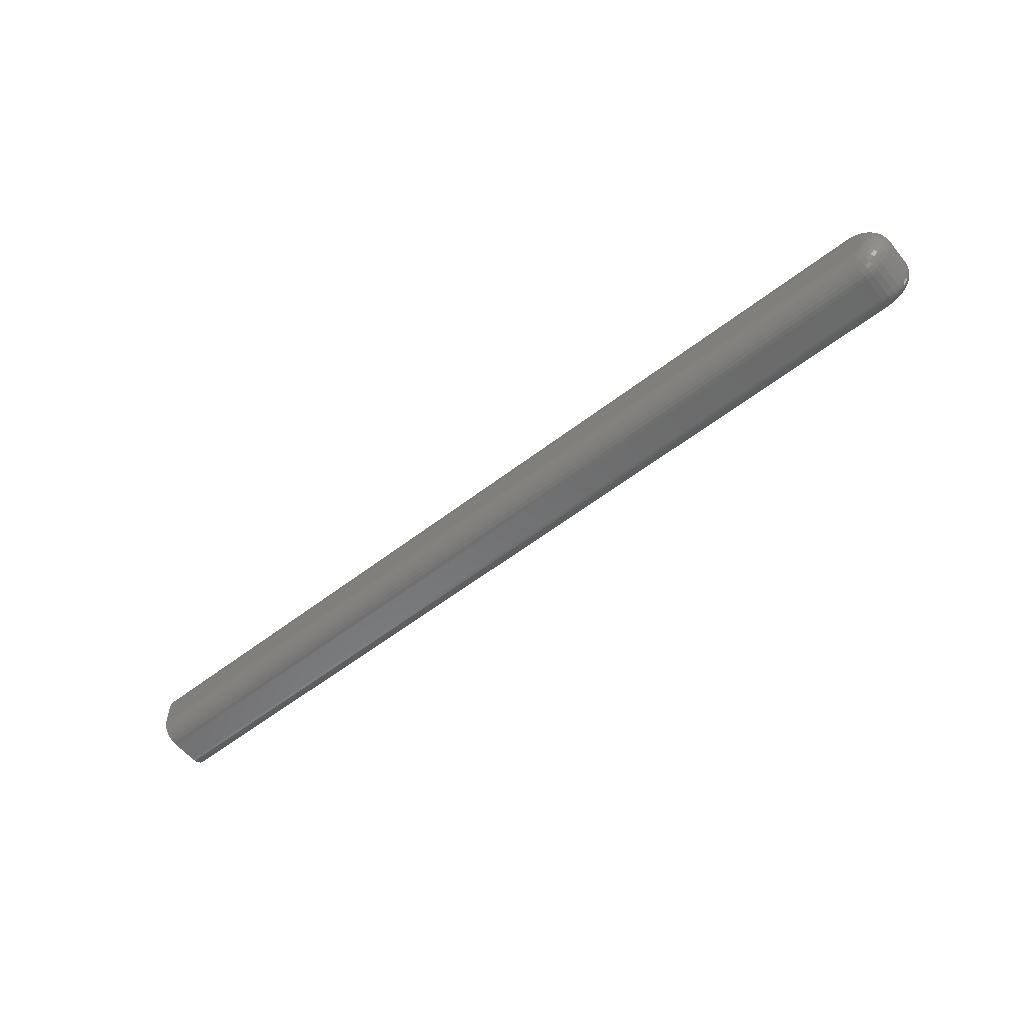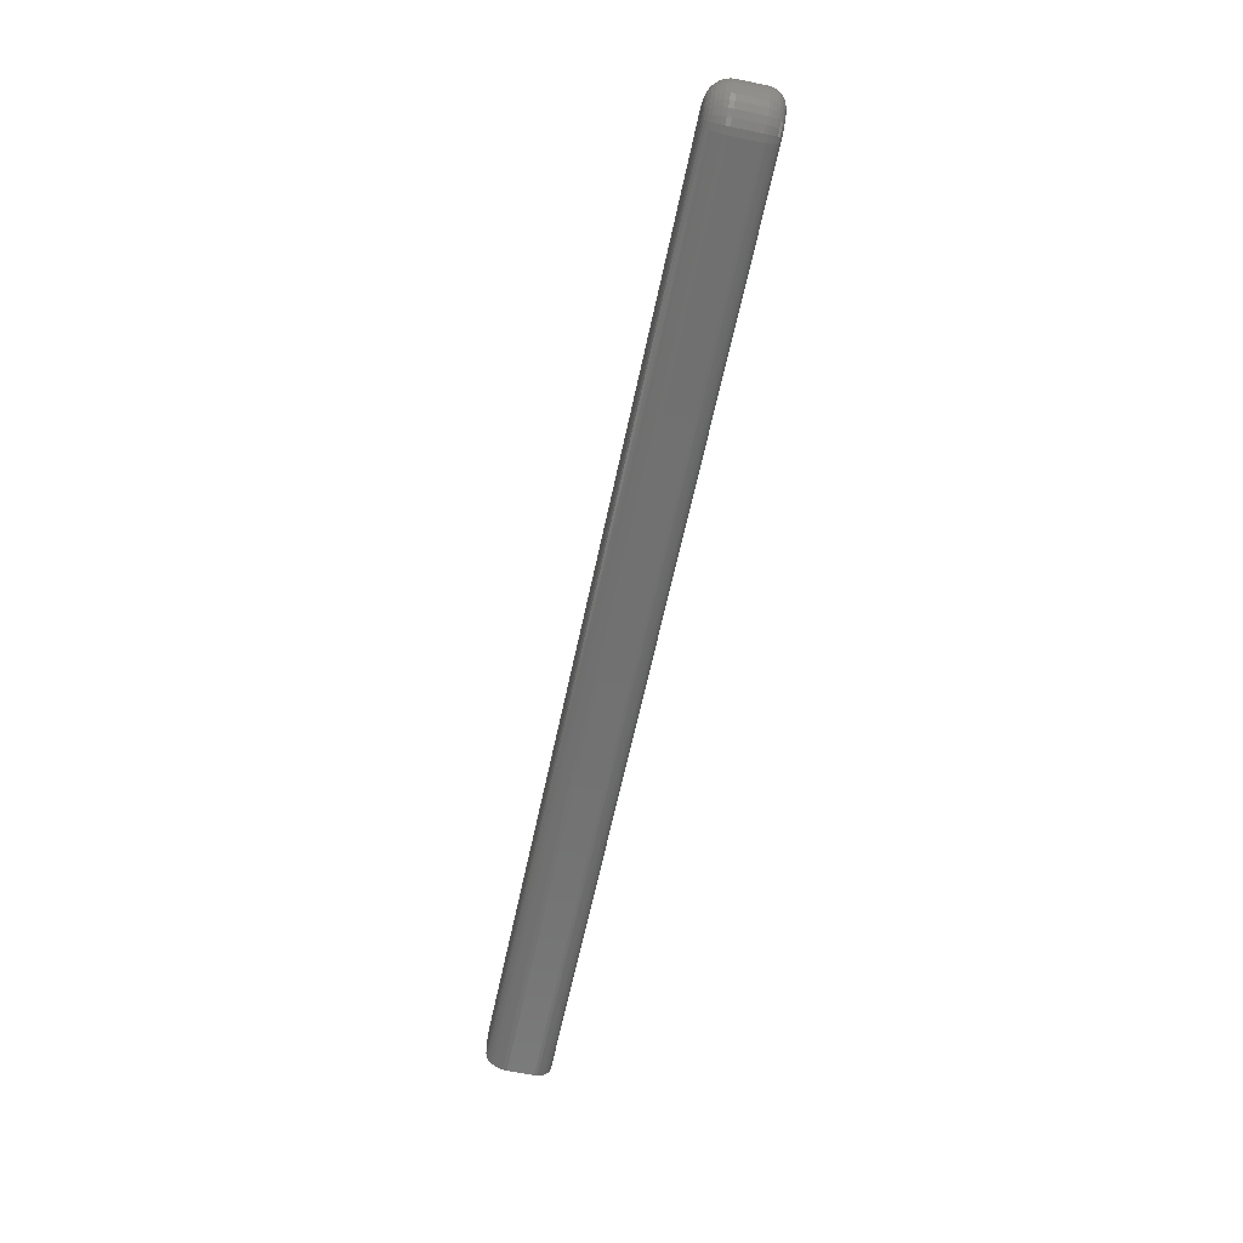
<metadata>
{"format":"stl","ext":"stl","renderer":"f3d","projection":"perspective","resolution":1024,"background":"white","views":[{"elev":-57.5,"azim":38.7,"up":"+Z"},{"elev":-62.9,"azim":78.0,"up":"+Z"}]}
</metadata>
<code>
# stl→obj: 342 verts, 680 faces
v -0.6406 0.04688 0.329
v -0.6406 -0.0445 0.3332
v -0.6406 0.04642 0.3336
v -0.6406 -0.04627 0.3273
v -0.6406 0.04001 0.2569
v -0.6406 0.03646 0.2539
v -0.6406 -0.03299 0.2553
v -0.6406 -0.03772 0.2592
v -0.6406 0.04293 0.2604
v -0.6406 -0.04161 0.2639
v -0.6406 0.04509 0.2645
v -0.6406 -0.0445 0.2693
v -0.6406 0.04642 0.2689
v -0.6406 -0.04161 0.3386
v -0.6406 0.04509 0.338
v -0.6406 0.04293 0.3421
v -0.6406 -0.03772 0.3433
v -0.6406 0.04001 0.3456
v -0.6406 -0.03299 0.3472
v -0.6406 0.03646 0.3485
v -0.6406 -0.02758 0.3501
v -0.6406 0.04688 0.2734
v -0.6406 -0.04627 0.2752
v -0.6406 -0.04688 0.2812
v -0.6406 -0.04688 0.3212
v -0.6406 -0.02758 0.2524
v -0.6406 0.03241 0.2518
v -0.6406 0.02801 0.2505
v -0.6406 0.02344 0.25
v -0.6406 -0.01562 0.25
v -0.6406 -0.02172 0.2506
v -0.6406 0.03241 0.3507
v -0.6406 -0.02172 0.3519
v -0.6406 -0.01562 0.3525
v -0.6406 0.02344 0.3525
v -0.6406 0.02801 0.352
v 0.7061 -0.01562 0.3525
v 0.7061 0.02344 0.3525
v 0.7161 0.02344 0.3515
v 0.7161 -0.01562 0.3515
v 0.7257 0.02344 0.3486
v 0.7257 -0.01562 0.3486
v 0.7345 0.02344 0.3438
v 0.7345 -0.01562 0.3438
v 0.7423 0.02344 0.3375
v 0.7423 -0.01562 0.3375
v 0.7487 0.02344 0.3297
v 0.7487 -0.01562 0.3297
v 0.7534 0.02344 0.3208
v 0.7534 -0.01562 0.3208
v 0.7563 0.02344 0.3112
v 0.7563 -0.01562 0.3112
v 0.7573 0.02344 0.3012
v 0.7573 -0.01562 0.3012
v 0.7563 0.02344 0.2912
v 0.7563 -0.01562 0.2912
v 0.7534 0.02344 0.2816
v 0.7534 -0.01562 0.2816
v 0.7487 0.02344 0.2728
v 0.7487 -0.01562 0.2728
v 0.7423 0.02344 0.265
v 0.7423 -0.01562 0.265
v 0.7345 0.02344 0.2586
v 0.7345 -0.01562 0.2586
v 0.7257 0.02344 0.2539
v 0.7257 -0.01562 0.2539
v 0.7161 0.02344 0.251
v 0.7161 -0.01562 0.251
v 0.7061 0.02344 0.25
v 0.7061 -0.01562 0.25
v 0.7061 -0.04688 0.3212
v 0.7137 -0.04688 0.3197
v 0.71 -0.04688 0.3208
v 0.7061 -0.04688 0.2812
v 0.71 -0.04688 0.2816
v 0.7137 -0.04688 0.2828
v 0.7245 -0.04688 0.2936
v 0.7257 -0.04688 0.2973
v 0.7261 -0.04688 0.3012
v 0.7257 -0.04688 0.3051
v 0.7245 -0.04688 0.3089
v 0.7227 -0.04688 0.3123
v 0.7202 -0.04688 0.3154
v 0.7172 -0.04688 0.3178
v 0.7172 -0.04688 0.2846
v 0.7202 -0.04688 0.2871
v 0.7227 -0.04688 0.2901
v 0.7061 -0.02172 0.2506
v 0.7061 -0.02758 0.2524
v 0.7061 -0.03299 0.2553
v 0.7061 -0.03772 0.2592
v 0.7061 -0.04161 0.2639
v 0.7061 -0.0445 0.2693
v 0.7061 -0.04627 0.2752
v 0.7061 -0.02172 0.3519
v 0.7061 -0.02758 0.3501
v 0.7061 -0.03299 0.3472
v 0.7061 -0.03772 0.3433
v 0.7061 -0.04161 0.3386
v 0.7061 -0.0445 0.3332
v 0.7061 -0.04627 0.3273
v 0.7112 -0.04627 0.3268
v 0.7123 -0.0445 0.3326
v 0.7134 -0.04161 0.3379
v 0.7143 -0.03772 0.3425
v 0.7151 -0.03299 0.3463
v 0.7156 -0.02758 0.3491
v 0.716 -0.02172 0.3509
v 0.7112 -0.04627 0.2757
v 0.7123 -0.0445 0.2699
v 0.7134 -0.04161 0.2646
v 0.7143 -0.03772 0.26
v 0.7151 -0.03299 0.2561
v 0.7156 -0.02758 0.2533
v 0.716 -0.02172 0.2516
v 0.7161 -0.04627 0.2771
v 0.7183 -0.0445 0.2717
v 0.7204 -0.04161 0.2667
v 0.7222 -0.03772 0.2624
v 0.7237 -0.03299 0.2588
v 0.7248 -0.02758 0.2561
v 0.7255 -0.02172 0.2545
v 0.7206 -0.04627 0.2795
v 0.7238 -0.0445 0.2747
v 0.7268 -0.04161 0.2702
v 0.7295 -0.03772 0.2662
v 0.7316 -0.03299 0.263
v 0.7332 -0.02758 0.2606
v 0.7342 -0.02172 0.2591
v 0.7245 -0.04627 0.2828
v 0.7287 -0.0445 0.2786
v 0.7325 -0.04161 0.2748
v 0.7358 -0.03772 0.2715
v 0.7386 -0.03299 0.2687
v 0.7406 -0.02758 0.2667
v 0.7419 -0.02172 0.2654
v 0.7278 -0.04627 0.2867
v 0.7326 -0.0445 0.2835
v 0.7371 -0.04161 0.2805
v 0.7411 -0.03772 0.2779
v 0.7443 -0.03299 0.2757
v 0.7467 -0.02758 0.2741
v 0.7482 -0.02172 0.2731
v 0.7302 -0.04627 0.2913
v 0.7356 -0.0445 0.289
v 0.7406 -0.04161 0.2869
v 0.745 -0.03772 0.2851
v 0.7486 -0.03299 0.2836
v 0.7512 -0.02758 0.2825
v 0.7529 -0.02172 0.2819
v 0.7317 -0.04627 0.2961
v 0.7374 -0.0445 0.295
v 0.7427 -0.04161 0.2939
v 0.7474 -0.03772 0.293
v 0.7512 -0.03299 0.2923
v 0.754 -0.02758 0.2917
v 0.7557 -0.02172 0.2914
v 0.7322 -0.04627 0.3012
v 0.738 -0.0445 0.3012
v 0.7434 -0.04161 0.3012
v 0.7482 -0.03772 0.3012
v 0.7521 -0.03299 0.3012
v 0.7549 -0.02758 0.3012
v 0.7567 -0.02172 0.3012
v 0.7317 -0.04627 0.3063
v 0.7374 -0.0445 0.3075
v 0.7427 -0.04161 0.3085
v 0.7474 -0.03772 0.3094
v 0.7512 -0.03299 0.3102
v 0.754 -0.02758 0.3108
v 0.7557 -0.02172 0.3111
v 0.7302 -0.04627 0.3112
v 0.7356 -0.0445 0.3135
v 0.7406 -0.04161 0.3155
v 0.745 -0.03772 0.3173
v 0.7486 -0.03299 0.3188
v 0.7512 -0.02758 0.3199
v 0.7529 -0.02172 0.3206
v 0.7278 -0.04627 0.3157
v 0.7326 -0.0445 0.319
v 0.7371 -0.04161 0.322
v 0.7411 -0.03772 0.3246
v 0.7443 -0.03299 0.3268
v 0.7467 -0.02758 0.3284
v 0.7482 -0.02172 0.3294
v 0.7245 -0.04627 0.3197
v 0.7287 -0.0445 0.3238
v 0.7325 -0.04161 0.3276
v 0.7358 -0.03772 0.331
v 0.7386 -0.03299 0.3337
v 0.7406 -0.02758 0.3358
v 0.7419 -0.02172 0.337
v 0.7206 -0.04627 0.3229
v 0.7238 -0.0445 0.3278
v 0.7268 -0.04161 0.3323
v 0.7295 -0.03772 0.3362
v 0.7316 -0.03299 0.3395
v 0.7332 -0.02758 0.3419
v 0.7342 -0.02172 0.3433
v 0.7161 -0.04627 0.3253
v 0.7183 -0.0445 0.3307
v 0.7204 -0.04161 0.3357
v 0.7222 -0.03772 0.3401
v 0.7237 -0.03299 0.3437
v 0.7248 -0.02758 0.3464
v 0.7255 -0.02172 0.348
v 0.7167 0.04688 0.2756
v 0.7061 0.04688 0.2734
v 0.7115 0.04688 0.274
v 0.7115 0.04688 0.3285
v 0.7167 0.04688 0.3269
v 0.7061 0.04688 0.329
v 0.7215 0.04688 0.2781
v 0.7318 0.04688 0.2906
v 0.7292 0.04688 0.2858
v 0.7257 0.04688 0.2816
v 0.7215 0.04688 0.3243
v 0.7257 0.04688 0.3209
v 0.7292 0.04688 0.3167
v 0.7318 0.04688 0.3119
v 0.7333 0.04688 0.3067
v 0.7339 0.04688 0.3012
v 0.7333 0.04688 0.2958
v 0.7061 0.04642 0.2689
v 0.7061 0.04509 0.2645
v 0.7061 0.04293 0.2604
v 0.7061 0.04001 0.2569
v 0.7061 0.03646 0.2539
v 0.7061 0.03241 0.2518
v 0.7061 0.02801 0.2505
v 0.7061 0.04642 0.3336
v 0.7061 0.04509 0.338
v 0.7061 0.04293 0.3421
v 0.7061 0.04001 0.3456
v 0.7061 0.03646 0.3485
v 0.7061 0.03241 0.3507
v 0.7061 0.02801 0.352
v 0.716 0.02801 0.351
v 0.7157 0.03241 0.3497
v 0.7153 0.03646 0.3476
v 0.7147 0.04001 0.3447
v 0.714 0.04293 0.3413
v 0.7133 0.04509 0.3373
v 0.7124 0.04642 0.333
v 0.716 0.02801 0.2514
v 0.7157 0.03241 0.2527
v 0.7153 0.03646 0.2549
v 0.7147 0.04001 0.2577
v 0.714 0.04293 0.2612
v 0.7133 0.04509 0.2652
v 0.7124 0.04642 0.2695
v 0.7255 0.02801 0.2543
v 0.725 0.03241 0.2555
v 0.7242 0.03646 0.2575
v 0.7231 0.04001 0.2602
v 0.7217 0.04293 0.2635
v 0.7202 0.04509 0.2673
v 0.7185 0.04642 0.2713
v 0.7343 0.02801 0.259
v 0.7336 0.03241 0.2601
v 0.7324 0.03646 0.2619
v 0.7307 0.04001 0.2643
v 0.7288 0.04293 0.2673
v 0.7265 0.04509 0.2707
v 0.7241 0.04642 0.2743
v 0.742 0.02801 0.2653
v 0.7411 0.03241 0.2663
v 0.7395 0.03646 0.2678
v 0.7375 0.04001 0.2699
v 0.7349 0.04293 0.2724
v 0.7321 0.04509 0.2752
v 0.729 0.04642 0.2783
v 0.7483 0.02801 0.273
v 0.7472 0.03241 0.2738
v 0.7454 0.03646 0.275
v 0.743 0.04001 0.2766
v 0.74 0.04293 0.2786
v 0.7367 0.04509 0.2808
v 0.733 0.04642 0.2833
v 0.753 0.02801 0.2818
v 0.7518 0.03241 0.2823
v 0.7498 0.03646 0.2831
v 0.7471 0.04001 0.2843
v 0.7438 0.04293 0.2856
v 0.7401 0.04509 0.2872
v 0.736 0.04642 0.2888
v 0.7559 0.02801 0.2913
v 0.7546 0.03241 0.2916
v 0.7525 0.03646 0.292
v 0.7496 0.04001 0.2926
v 0.7461 0.04293 0.2933
v 0.7421 0.04509 0.2941
v 0.7378 0.04642 0.2949
v 0.7569 0.02801 0.3012
v 0.7555 0.03241 0.3012
v 0.7534 0.03646 0.3012
v 0.7505 0.04001 0.3012
v 0.7469 0.04293 0.3012
v 0.7429 0.04509 0.3012
v 0.7385 0.04642 0.3012
v 0.7559 0.02801 0.3111
v 0.7546 0.03241 0.3109
v 0.7525 0.03646 0.3105
v 0.7496 0.04001 0.3099
v 0.7461 0.04293 0.3092
v 0.7421 0.04509 0.3084
v 0.7378 0.04642 0.3075
v 0.753 0.02801 0.3207
v 0.7518 0.03241 0.3202
v 0.7498 0.03646 0.3193
v 0.7471 0.04001 0.3182
v 0.7438 0.04293 0.3169
v 0.7401 0.04509 0.3153
v 0.736 0.04642 0.3136
v 0.7483 0.02801 0.3294
v 0.7472 0.03241 0.3287
v 0.7454 0.03646 0.3275
v 0.743 0.04001 0.3259
v 0.74 0.04293 0.3239
v 0.7367 0.04509 0.3217
v 0.733 0.04642 0.3192
v 0.742 0.02801 0.3371
v 0.7411 0.03241 0.3362
v 0.7395 0.03646 0.3347
v 0.7375 0.04001 0.3326
v 0.7349 0.04293 0.3301
v 0.7321 0.04509 0.3272
v 0.729 0.04642 0.3241
v 0.7343 0.02801 0.3435
v 0.7336 0.03241 0.3423
v 0.7324 0.03646 0.3405
v 0.7307 0.04001 0.3381
v 0.7288 0.04293 0.3352
v 0.7265 0.04509 0.3318
v 0.7241 0.04642 0.3281
v 0.7255 0.02801 0.3482
v 0.725 0.03241 0.3469
v 0.7242 0.03646 0.3449
v 0.7231 0.04001 0.3422
v 0.7217 0.04293 0.3389
v 0.7202 0.04509 0.3352
v 0.7185 0.04642 0.3311
f 1 2 3
f 1 4 2
f 5 6 7
f 7 8 5
f 5 8 9
f 9 8 10
f 9 10 11
f 11 10 12
f 11 12 13
f 3 2 14
f 3 14 15
f 16 15 14
f 14 17 16
f 18 16 17
f 17 19 18
f 18 19 20
f 20 19 21
f 22 13 12
f 22 12 23
f 22 23 24
f 22 24 25
f 22 25 4
f 22 4 1
f 26 7 6
f 26 6 27
f 26 27 28
f 26 28 29
f 26 29 30
f 26 30 31
f 32 20 21
f 32 21 33
f 32 33 34
f 32 34 35
f 32 35 36
f 37 38 34
f 34 38 35
f 38 37 39
f 39 37 40
f 39 40 41
f 41 40 42
f 41 42 43
f 43 42 44
f 43 44 45
f 45 44 46
f 45 46 47
f 47 46 48
f 47 48 49
f 49 48 50
f 49 50 51
f 51 50 52
f 51 52 53
f 53 52 54
f 53 54 55
f 55 54 56
f 55 56 57
f 57 56 58
f 57 58 59
f 59 58 60
f 59 60 61
f 61 60 62
f 61 62 63
f 63 62 64
f 63 64 65
f 65 64 66
f 65 66 67
f 67 66 68
f 67 68 69
f 69 68 70
f 30 29 70
f 70 29 69
f 71 72 73
f 74 75 76
f 24 74 76
f 24 76 77
f 24 77 78
f 25 24 78
f 25 78 79
f 25 79 80
f 25 80 81
f 25 81 82
f 25 82 83
f 25 83 84
f 25 84 72
f 25 72 71
f 76 85 86
f 76 86 87
f 76 87 77
f 30 70 31
f 31 70 88
f 31 88 26
f 26 88 89
f 26 89 7
f 7 89 90
f 7 90 8
f 8 90 91
f 8 91 10
f 10 91 92
f 10 92 12
f 12 92 93
f 12 93 23
f 23 93 94
f 23 94 24
f 24 94 74
f 37 34 95
f 95 34 33
f 95 33 96
f 96 33 21
f 96 21 97
f 97 21 19
f 97 19 98
f 98 19 17
f 98 17 99
f 99 17 14
f 99 14 100
f 100 14 2
f 100 2 101
f 101 2 4
f 101 4 71
f 71 4 25
f 71 73 101
f 101 73 102
f 101 102 100
f 100 102 103
f 100 103 99
f 99 103 104
f 99 104 98
f 98 104 105
f 98 105 97
f 97 105 106
f 97 106 96
f 96 106 107
f 96 107 95
f 95 107 108
f 95 108 37
f 37 108 40
f 75 74 109
f 109 74 94
f 109 94 110
f 110 94 93
f 110 93 111
f 111 93 92
f 111 92 112
f 112 92 91
f 112 91 113
f 113 91 90
f 113 90 114
f 114 90 89
f 114 89 115
f 115 89 88
f 115 88 68
f 68 88 70
f 76 75 116
f 116 75 109
f 116 109 117
f 117 109 110
f 117 110 118
f 118 110 111
f 118 111 119
f 119 111 112
f 119 112 120
f 120 112 113
f 120 113 121
f 121 113 114
f 121 114 122
f 122 114 115
f 122 115 66
f 66 115 68
f 85 76 123
f 123 76 116
f 123 116 124
f 124 116 117
f 124 117 125
f 125 117 118
f 125 118 126
f 126 118 119
f 126 119 127
f 127 119 120
f 127 120 128
f 128 120 121
f 128 121 129
f 129 121 122
f 129 122 64
f 64 122 66
f 86 85 130
f 130 85 123
f 130 123 131
f 131 123 124
f 131 124 132
f 132 124 125
f 132 125 133
f 133 125 126
f 133 126 134
f 134 126 127
f 134 127 135
f 135 127 128
f 135 128 136
f 136 128 129
f 136 129 62
f 62 129 64
f 87 86 137
f 137 86 130
f 137 130 138
f 138 130 131
f 138 131 139
f 139 131 132
f 139 132 140
f 140 132 133
f 140 133 141
f 141 133 134
f 141 134 142
f 142 134 135
f 142 135 143
f 143 135 136
f 143 136 60
f 60 136 62
f 77 87 144
f 144 87 137
f 144 137 145
f 145 137 138
f 145 138 146
f 146 138 139
f 146 139 147
f 147 139 140
f 147 140 148
f 148 140 141
f 148 141 149
f 149 141 142
f 149 142 150
f 150 142 143
f 150 143 58
f 58 143 60
f 78 77 151
f 151 77 144
f 151 144 152
f 152 144 145
f 152 145 153
f 153 145 146
f 153 146 154
f 154 146 147
f 154 147 155
f 155 147 148
f 155 148 156
f 156 148 149
f 156 149 157
f 157 149 150
f 157 150 56
f 56 150 58
f 79 78 158
f 158 78 151
f 158 151 159
f 159 151 152
f 159 152 160
f 160 152 153
f 160 153 161
f 161 153 154
f 161 154 162
f 162 154 155
f 162 155 163
f 163 155 156
f 163 156 164
f 164 156 157
f 164 157 54
f 54 157 56
f 80 79 165
f 165 79 158
f 165 158 166
f 166 158 159
f 166 159 167
f 167 159 160
f 167 160 168
f 168 160 161
f 168 161 169
f 169 161 162
f 169 162 170
f 170 162 163
f 170 163 171
f 171 163 164
f 171 164 52
f 52 164 54
f 81 80 172
f 172 80 165
f 172 165 173
f 173 165 166
f 173 166 174
f 174 166 167
f 174 167 175
f 175 167 168
f 175 168 176
f 176 168 169
f 176 169 177
f 177 169 170
f 177 170 178
f 178 170 171
f 178 171 50
f 50 171 52
f 82 81 179
f 179 81 172
f 179 172 180
f 180 172 173
f 180 173 181
f 181 173 174
f 181 174 182
f 182 174 175
f 182 175 183
f 183 175 176
f 183 176 184
f 184 176 177
f 184 177 185
f 185 177 178
f 185 178 48
f 48 178 50
f 83 82 186
f 186 82 179
f 186 179 187
f 187 179 180
f 187 180 188
f 188 180 181
f 188 181 189
f 189 181 182
f 189 182 190
f 190 182 183
f 190 183 191
f 191 183 184
f 191 184 192
f 192 184 185
f 192 185 46
f 46 185 48
f 84 83 193
f 193 83 186
f 193 186 194
f 194 186 187
f 194 187 195
f 195 187 188
f 195 188 196
f 196 188 189
f 196 189 197
f 197 189 190
f 197 190 198
f 198 190 191
f 198 191 199
f 199 191 192
f 199 192 44
f 44 192 46
f 72 84 200
f 200 84 193
f 200 193 201
f 201 193 194
f 201 194 202
f 202 194 195
f 202 195 203
f 203 195 196
f 203 196 204
f 204 196 197
f 204 197 205
f 205 197 198
f 205 198 206
f 206 198 199
f 206 199 42
f 42 199 44
f 73 72 102
f 102 72 200
f 102 200 103
f 103 200 201
f 103 201 104
f 104 201 202
f 104 202 105
f 105 202 203
f 105 203 106
f 106 203 204
f 106 204 107
f 107 204 205
f 107 205 108
f 108 205 206
f 108 206 40
f 40 206 42
f 22 207 208
f 207 209 208
f 210 211 212
f 213 214 215
f 215 216 213
f 1 212 211
f 1 211 217
f 1 217 218
f 1 218 219
f 1 219 220
f 1 220 221
f 1 221 222
f 1 222 223
f 1 223 22
f 223 214 213
f 223 213 207
f 223 207 22
f 22 208 13
f 13 208 224
f 13 224 11
f 11 224 225
f 11 225 9
f 9 225 226
f 9 226 5
f 5 226 227
f 5 227 6
f 6 227 228
f 6 228 27
f 27 228 229
f 27 229 28
f 28 229 230
f 28 230 29
f 29 230 69
f 212 1 231
f 231 1 3
f 231 3 232
f 232 3 15
f 232 15 233
f 233 15 16
f 233 16 234
f 234 16 18
f 234 18 235
f 235 18 20
f 235 20 236
f 236 20 32
f 236 32 237
f 237 32 36
f 237 36 38
f 38 36 35
f 38 39 237
f 237 39 238
f 237 238 236
f 236 238 239
f 236 239 235
f 235 239 240
f 235 240 234
f 234 240 241
f 234 241 233
f 233 241 242
f 233 242 232
f 232 242 243
f 232 243 231
f 231 243 244
f 231 244 212
f 212 244 210
f 67 69 245
f 245 69 230
f 245 230 246
f 246 230 229
f 246 229 247
f 247 229 228
f 247 228 248
f 248 228 227
f 248 227 249
f 249 227 226
f 249 226 250
f 250 226 225
f 250 225 251
f 251 225 224
f 251 224 209
f 209 224 208
f 65 67 252
f 252 67 245
f 252 245 253
f 253 245 246
f 253 246 254
f 254 246 247
f 254 247 255
f 255 247 248
f 255 248 256
f 256 248 249
f 256 249 257
f 257 249 250
f 257 250 258
f 258 250 251
f 258 251 207
f 207 251 209
f 63 65 259
f 259 65 252
f 259 252 260
f 260 252 253
f 260 253 261
f 261 253 254
f 261 254 262
f 262 254 255
f 262 255 263
f 263 255 256
f 263 256 264
f 264 256 257
f 264 257 265
f 265 257 258
f 265 258 213
f 213 258 207
f 61 63 266
f 266 63 259
f 266 259 267
f 267 259 260
f 267 260 268
f 268 260 261
f 268 261 269
f 269 261 262
f 269 262 270
f 270 262 263
f 270 263 271
f 271 263 264
f 271 264 272
f 272 264 265
f 272 265 216
f 216 265 213
f 59 61 273
f 273 61 266
f 273 266 274
f 274 266 267
f 274 267 275
f 275 267 268
f 275 268 276
f 276 268 269
f 276 269 277
f 277 269 270
f 277 270 278
f 278 270 271
f 278 271 279
f 279 271 272
f 279 272 215
f 215 272 216
f 57 59 280
f 280 59 273
f 280 273 281
f 281 273 274
f 281 274 282
f 282 274 275
f 282 275 283
f 283 275 276
f 283 276 284
f 284 276 277
f 284 277 285
f 285 277 278
f 285 278 286
f 286 278 279
f 286 279 214
f 214 279 215
f 55 57 287
f 287 57 280
f 287 280 288
f 288 280 281
f 288 281 289
f 289 281 282
f 289 282 290
f 290 282 283
f 290 283 291
f 291 283 284
f 291 284 292
f 292 284 285
f 292 285 293
f 293 285 286
f 293 286 223
f 223 286 214
f 53 55 294
f 294 55 287
f 294 287 295
f 295 287 288
f 295 288 296
f 296 288 289
f 296 289 297
f 297 289 290
f 297 290 298
f 298 290 291
f 298 291 299
f 299 291 292
f 299 292 300
f 300 292 293
f 300 293 222
f 222 293 223
f 51 53 301
f 301 53 294
f 301 294 302
f 302 294 295
f 302 295 303
f 303 295 296
f 303 296 304
f 304 296 297
f 304 297 305
f 305 297 298
f 305 298 306
f 306 298 299
f 306 299 307
f 307 299 300
f 307 300 221
f 221 300 222
f 49 51 308
f 308 51 301
f 308 301 309
f 309 301 302
f 309 302 310
f 310 302 303
f 310 303 311
f 311 303 304
f 311 304 312
f 312 304 305
f 312 305 313
f 313 305 306
f 313 306 314
f 314 306 307
f 314 307 220
f 220 307 221
f 47 49 315
f 315 49 308
f 315 308 316
f 316 308 309
f 316 309 317
f 317 309 310
f 317 310 318
f 318 310 311
f 318 311 319
f 319 311 312
f 319 312 320
f 320 312 313
f 320 313 321
f 321 313 314
f 321 314 219
f 219 314 220
f 45 47 322
f 322 47 315
f 322 315 323
f 323 315 316
f 323 316 324
f 324 316 317
f 324 317 325
f 325 317 318
f 325 318 326
f 326 318 319
f 326 319 327
f 327 319 320
f 327 320 328
f 328 320 321
f 328 321 218
f 218 321 219
f 43 45 329
f 329 45 322
f 329 322 330
f 330 322 323
f 330 323 331
f 331 323 324
f 331 324 332
f 332 324 325
f 332 325 333
f 333 325 326
f 333 326 334
f 334 326 327
f 334 327 335
f 335 327 328
f 335 328 217
f 217 328 218
f 41 43 336
f 336 43 329
f 336 329 337
f 337 329 330
f 337 330 338
f 338 330 331
f 338 331 339
f 339 331 332
f 339 332 340
f 340 332 333
f 340 333 341
f 341 333 334
f 341 334 342
f 342 334 335
f 342 335 211
f 211 335 217
f 39 41 238
f 238 41 336
f 238 336 239
f 239 336 337
f 239 337 240
f 240 337 338
f 240 338 241
f 241 338 339
f 241 339 242
f 242 339 340
f 242 340 243
f 243 340 341
f 243 341 244
f 244 341 342
f 244 342 210
f 210 342 211

</code>
